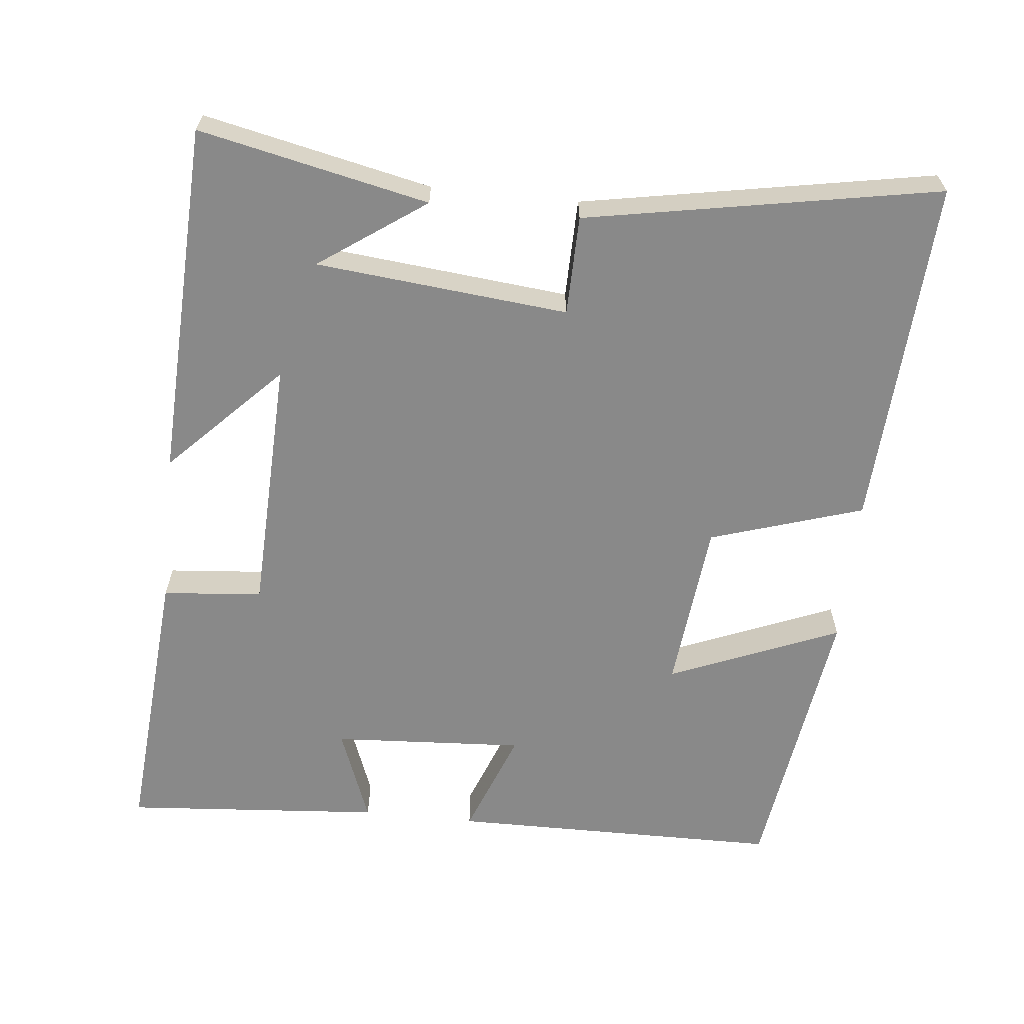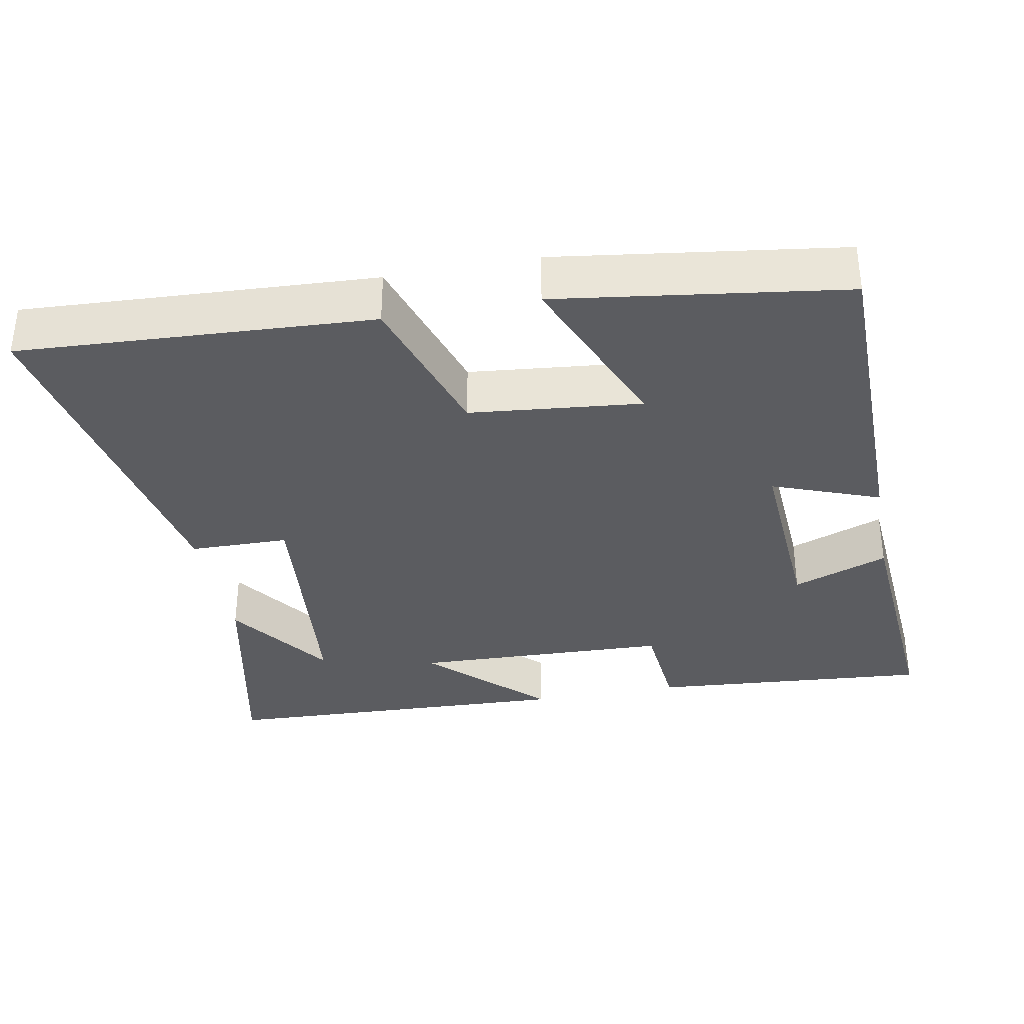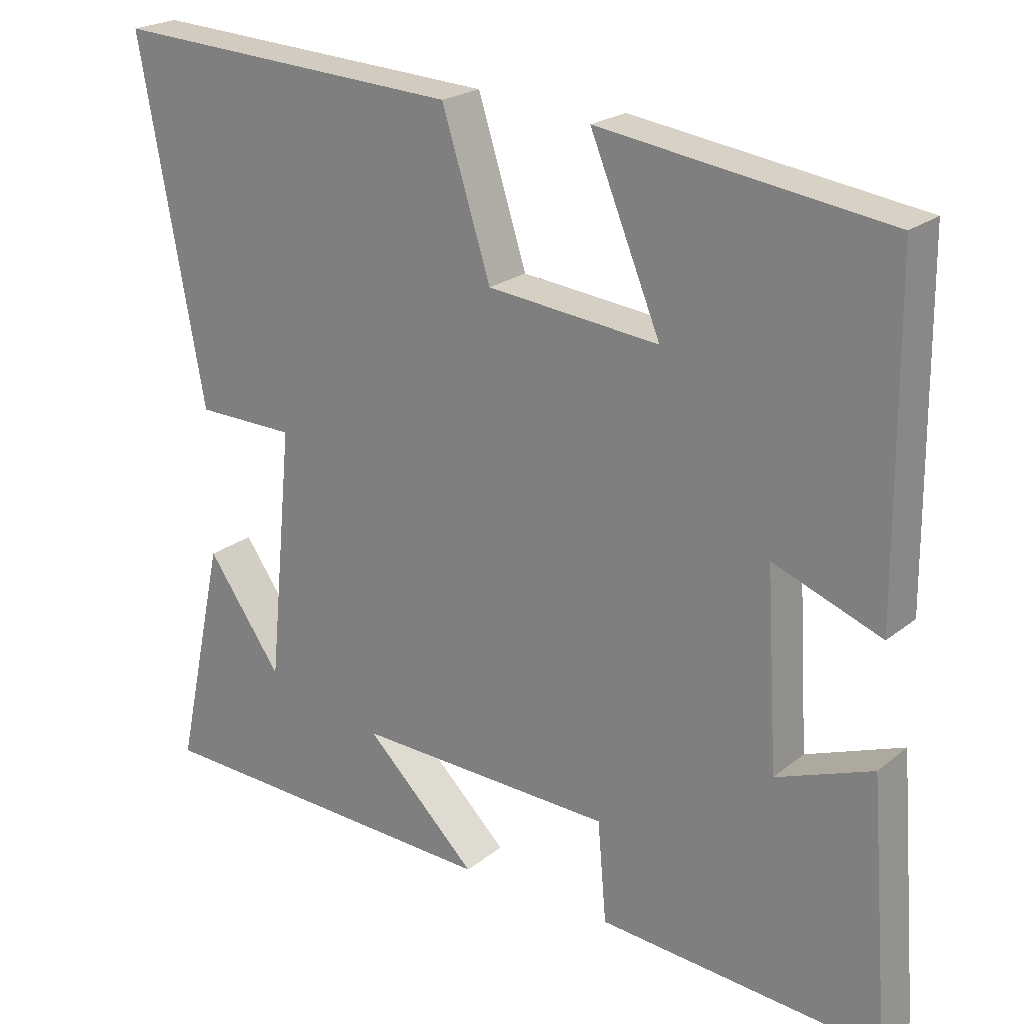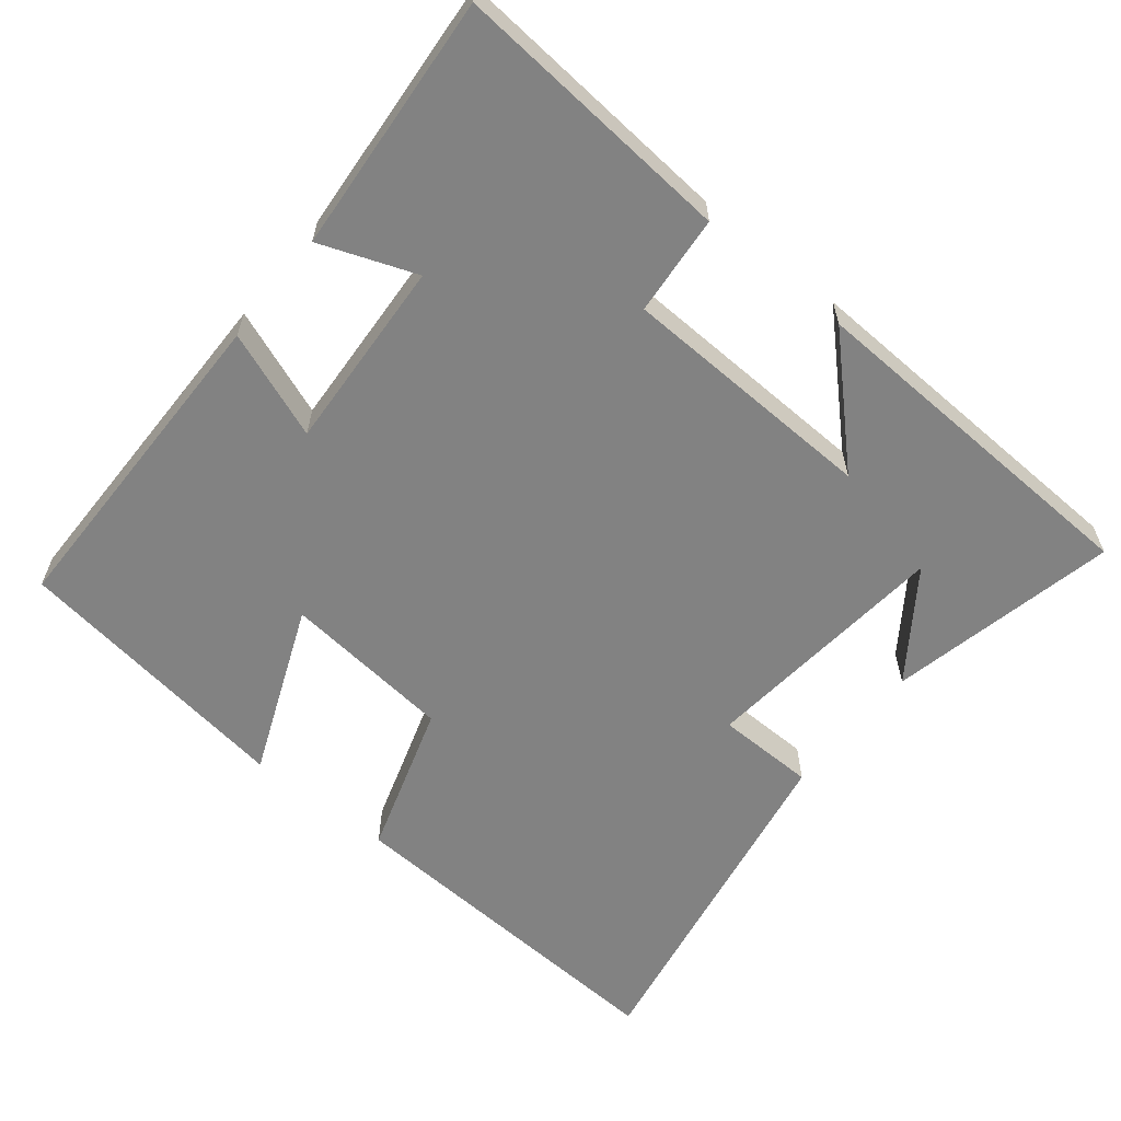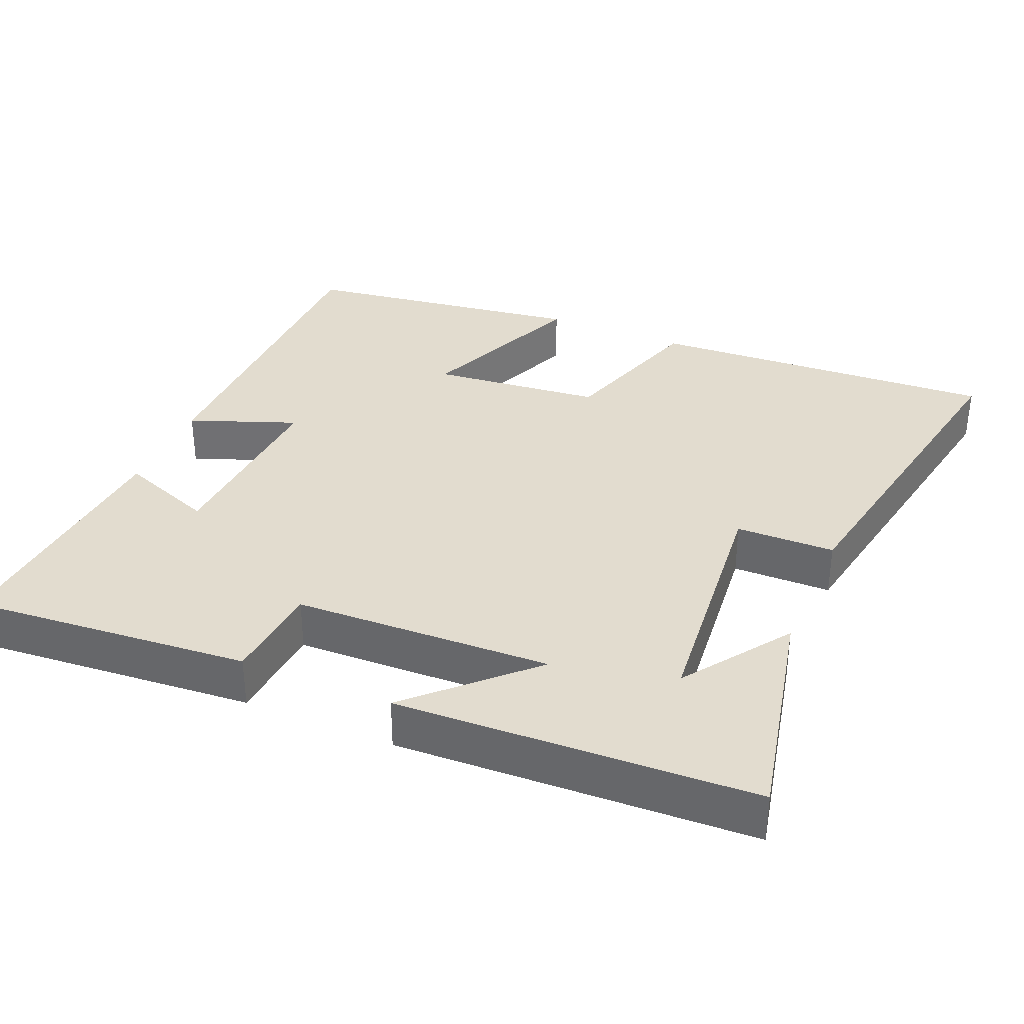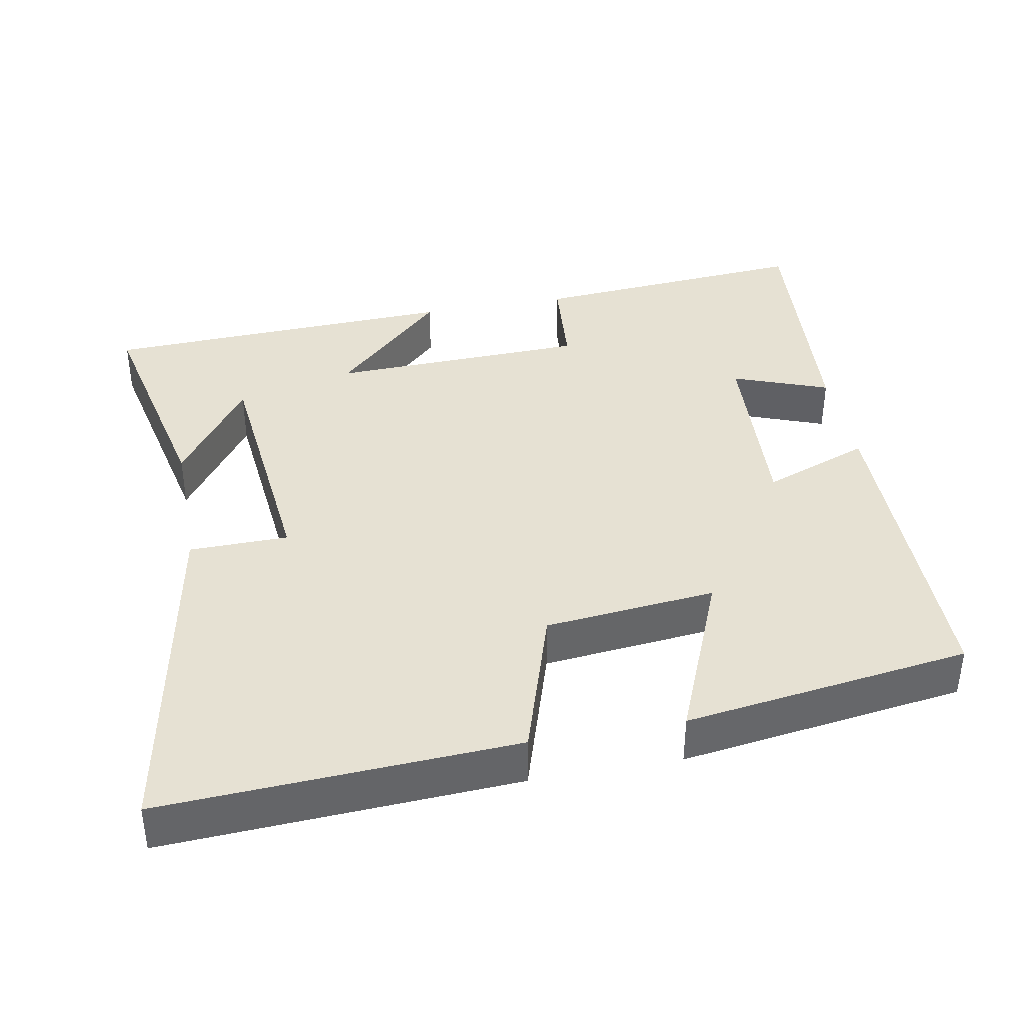
<metadata>
{"format":"obj","ext":"obj","renderer":"f3d","projection":"perspective","resolution":1024,"background":"white","views":[{"elev":-63.2,"azim":-96.0,"up":"+Y"},{"elev":-34.6,"azim":10.7,"up":"+Y"},{"elev":22.1,"azim":36.4,"up":"+Z"},{"elev":-60.7,"azim":141.0,"up":"+Y"},{"elev":34.7,"azim":-157.0,"up":"+Y"},{"elev":38.8,"azim":-10.6,"up":"+Y"}]}
</metadata>
<code>
v -0.568 0.07 -0.48
v -0.5 0.07 -0.164
v -0.397 0.07 -0.31
v -0.363 0.07 0.038
v -0.5 0.07 0.04
v -0.589 0.07 0.526
v -0.104 0.07 0.5
v -0.037 0.07 0.289
v 0.199 0.07 0.265
v 0.102 0.07 0.5
v 0.496 0.07 0.445
v 0.5 0.07 -0.014
v 0.352 0.07 0.042
v 0.368 0.07 -0.224
v 0.5 0.07 -0.174
v 0.528 0.07 -0.531
v 0.139 0.07 -0.5
v 0.127 0.07 -0.362
v -0.229 0.07 -0.35
v -0.075 0.07 -0.5
v -0.568 0 -0.48
v -0.5 0 -0.164
v -0.397 0 -0.31
v -0.363 0 0.038
v -0.5 0 0.04
v -0.589 0 0.526
v -0.104 0 0.5
v -0.037 0 0.289
v 0.199 0 0.265
v 0.102 0 0.5
v 0.496 0 0.445
v 0.5 0 -0.014
v 0.352 0 0.042
v 0.368 0 -0.224
v 0.5 0 -0.174
v 0.528 0 -0.531
v 0.139 0 -0.5
v 0.127 0 -0.362
v -0.229 0 -0.35
v -0.075 0 -0.5
f 19 20 1
f 15 16 17 18
f 14 15 18
f 13 14 18 19
f 10 11 12 13
f 9 10 13
f 8 9 13 19
f 4 5 6 7
f 3 4 7 8
f 1 2 3
f 19 1 3
f 3 8 19
f 21 40 39
f 38 37 36 35
f 38 35 34
f 39 38 34 33
f 33 32 31 30
f 33 30 29
f 39 33 29 28
f 27 26 25 24
f 28 27 24 23
f 23 22 21
f 23 21 39
f 39 28 23
f 1 21 22 2
f 2 22 23 3
f 3 23 24 4
f 4 24 25 5
f 5 25 26 6
f 6 26 27 7
f 7 27 28 8
f 8 28 29 9
f 9 29 30 10
f 10 30 31 11
f 11 31 32 12
f 12 32 33 13
f 13 33 34 14
f 14 34 35 15
f 15 35 36 16
f 16 36 37 17
f 17 37 38 18
f 18 38 39 19
f 19 39 40 20
f 20 40 21 1

</code>
